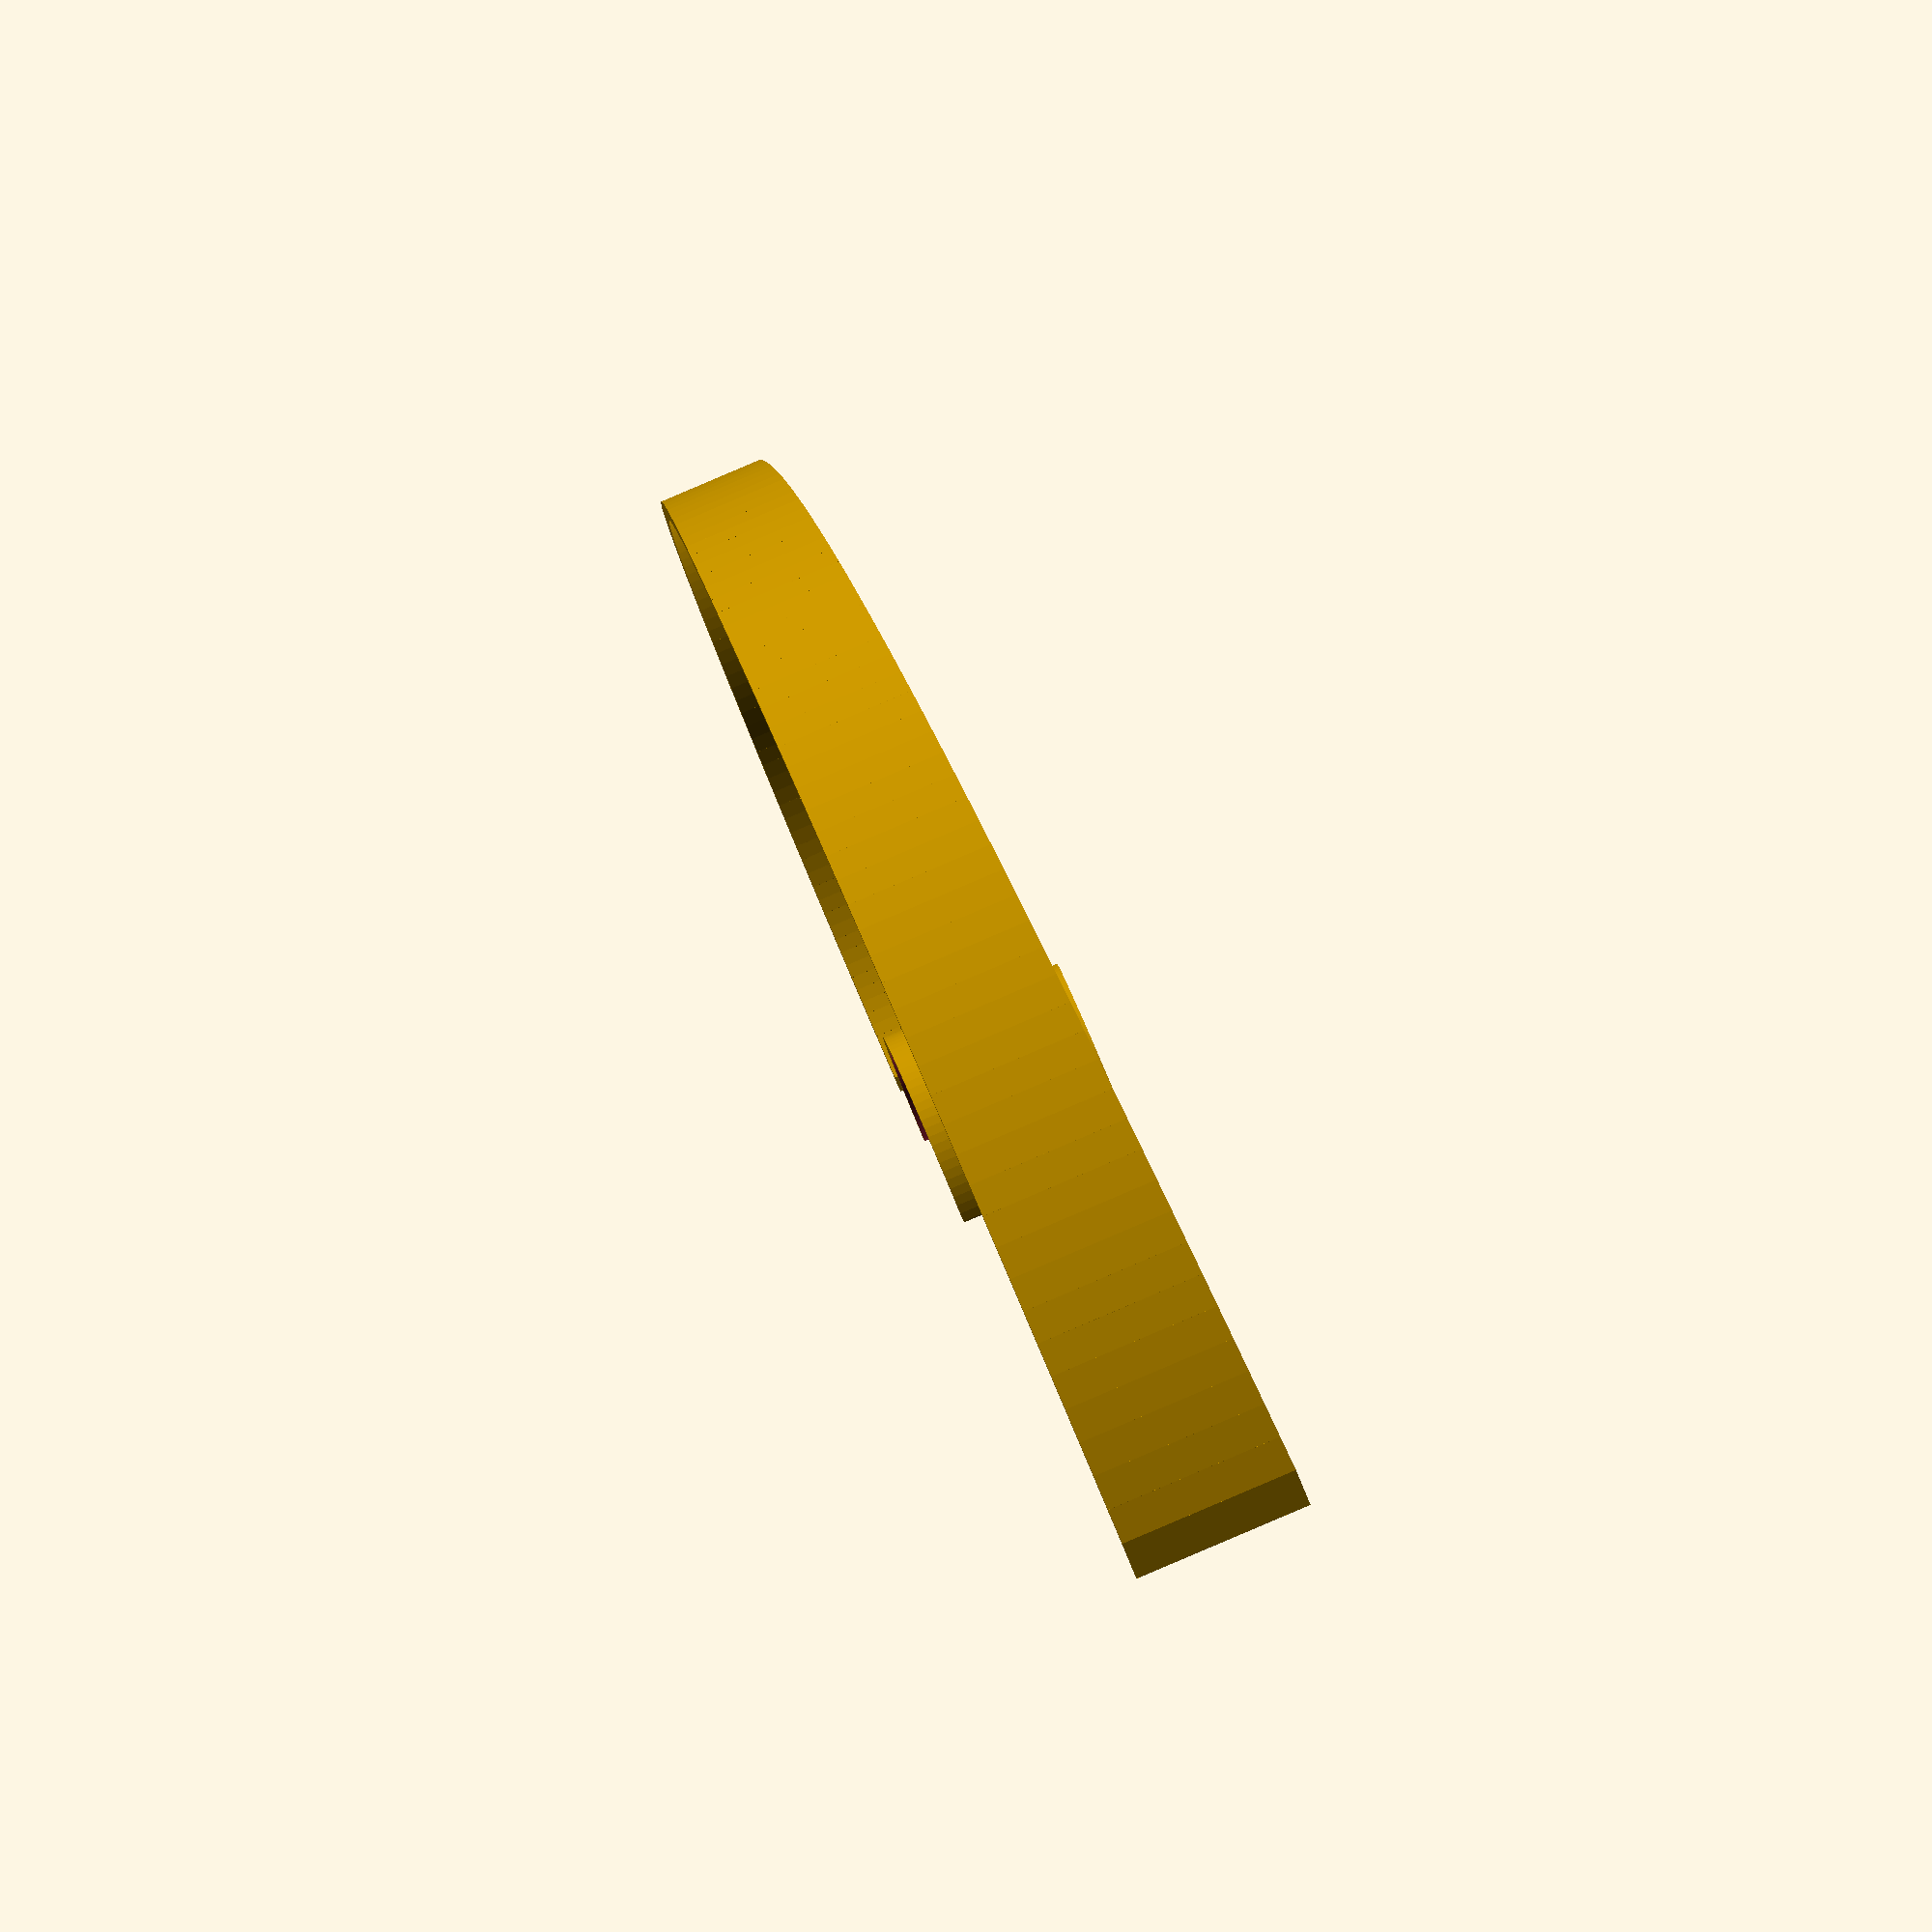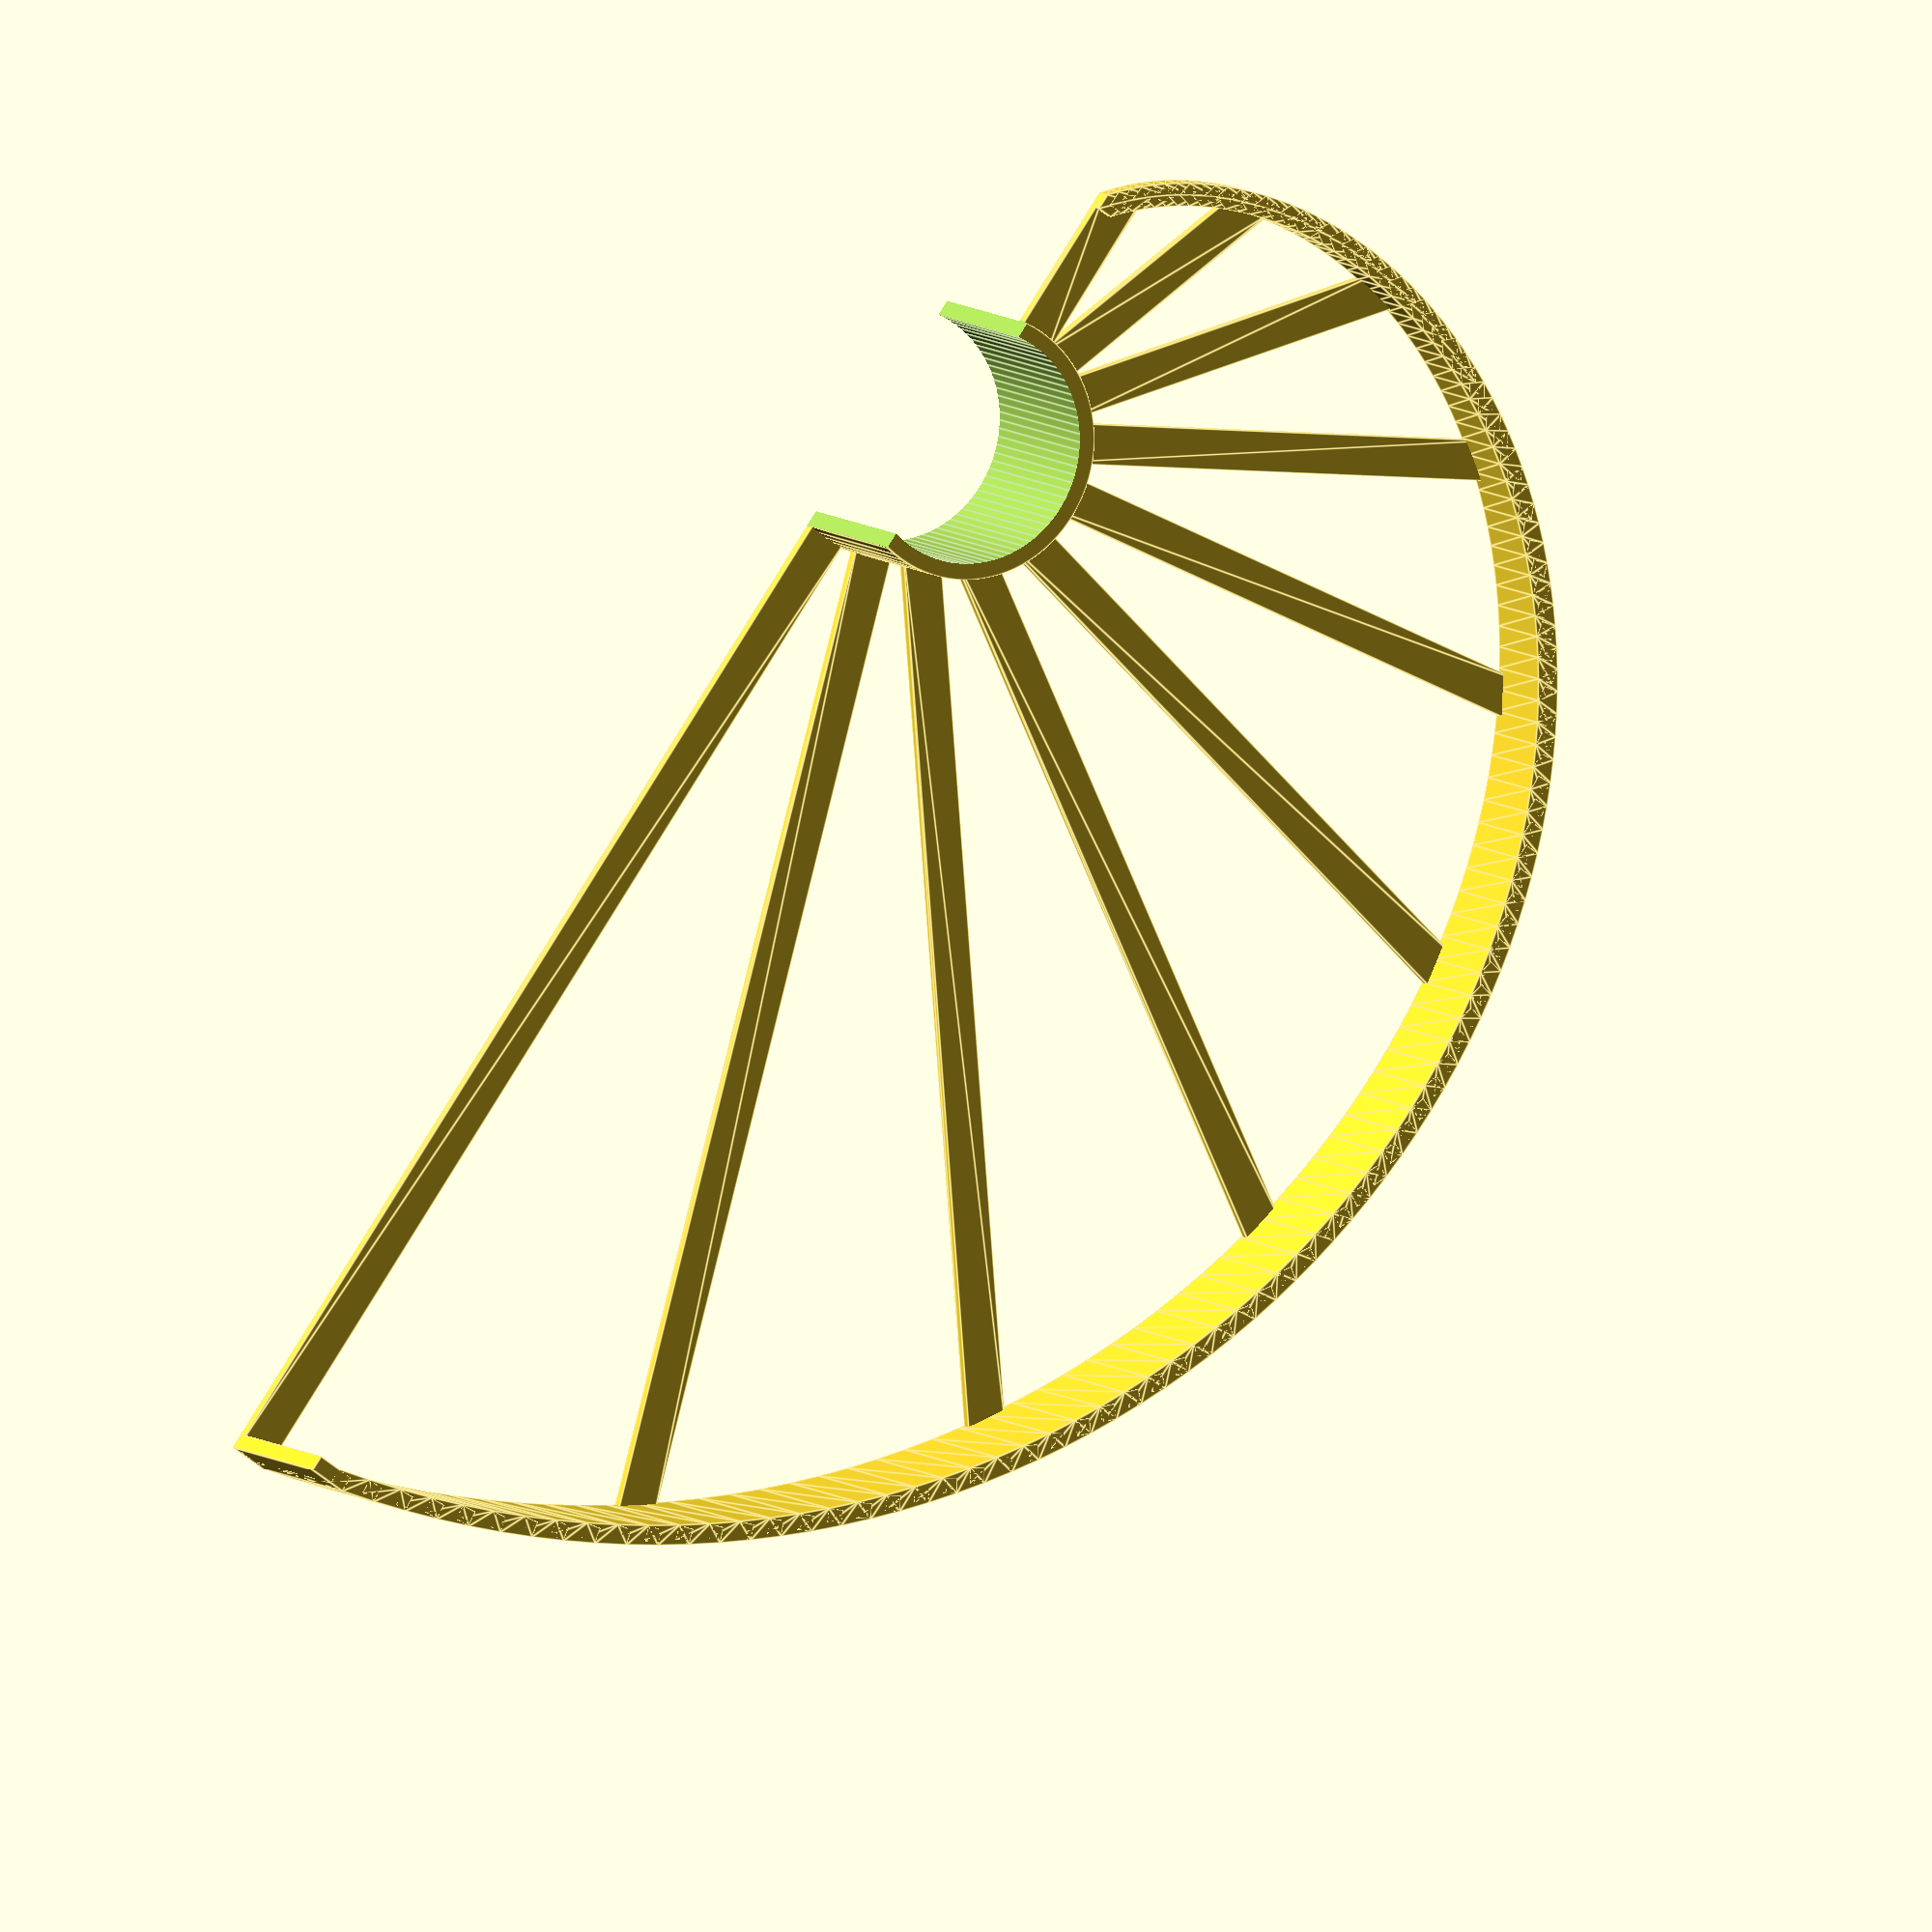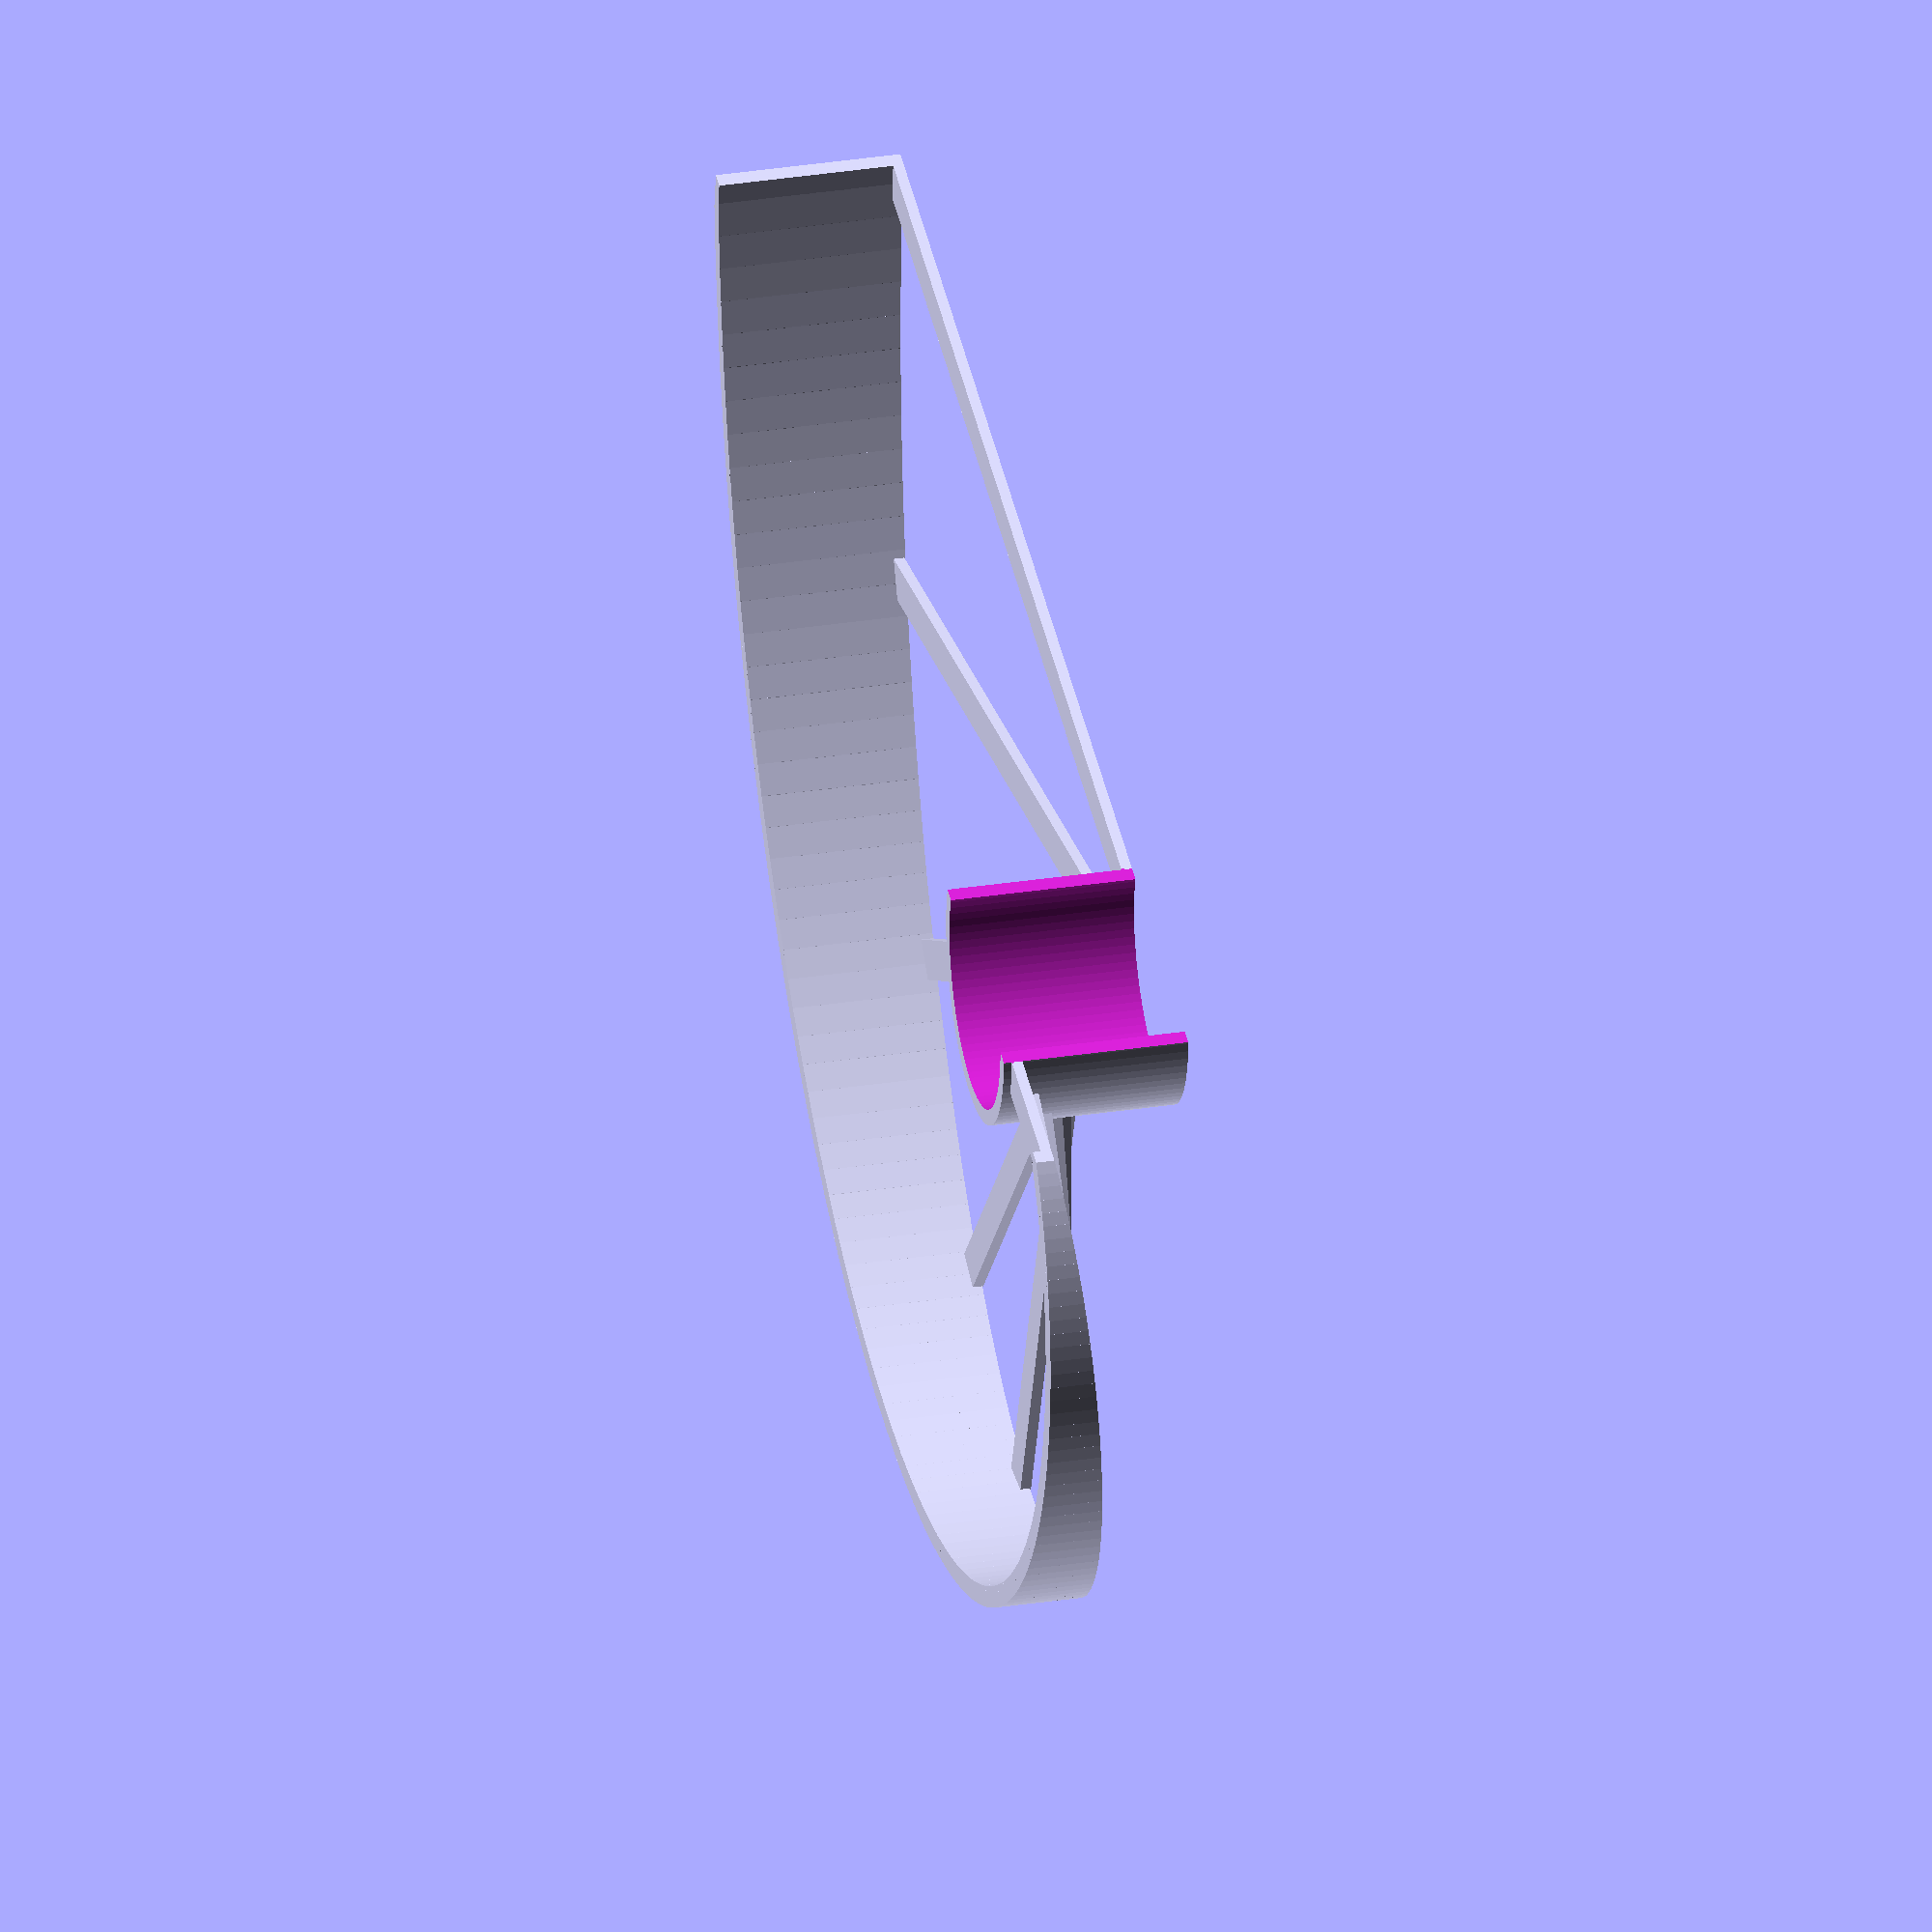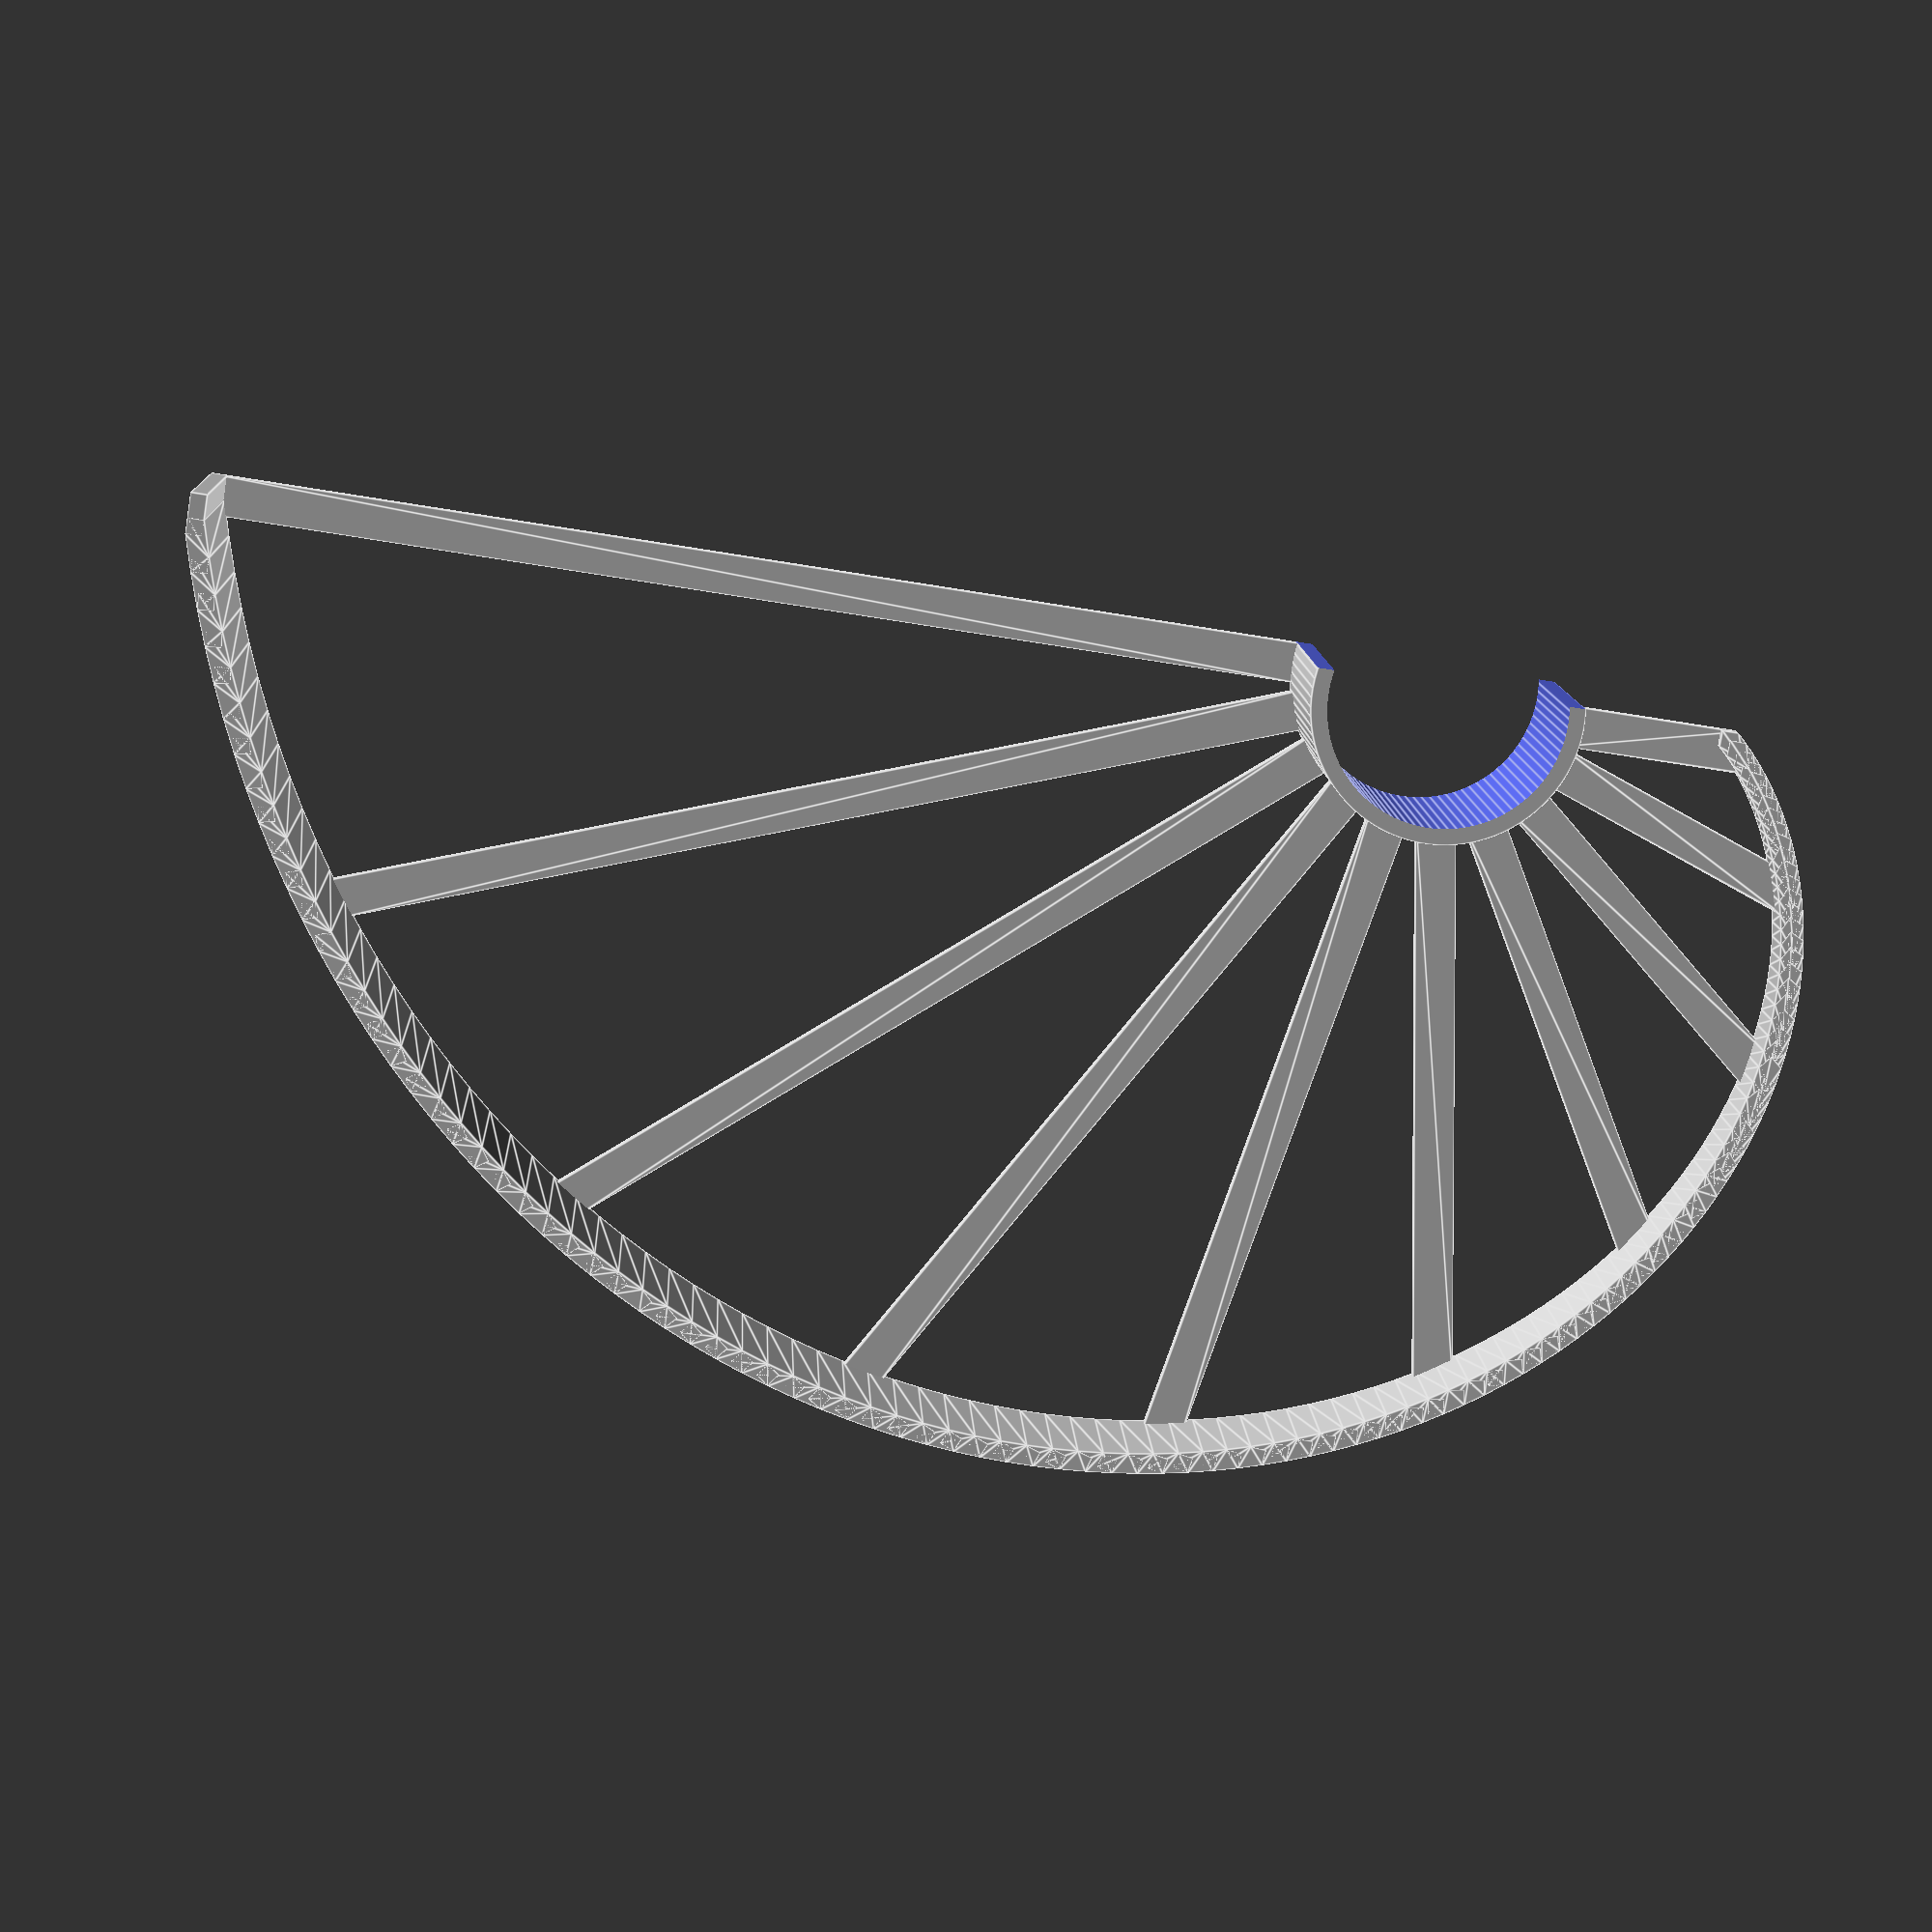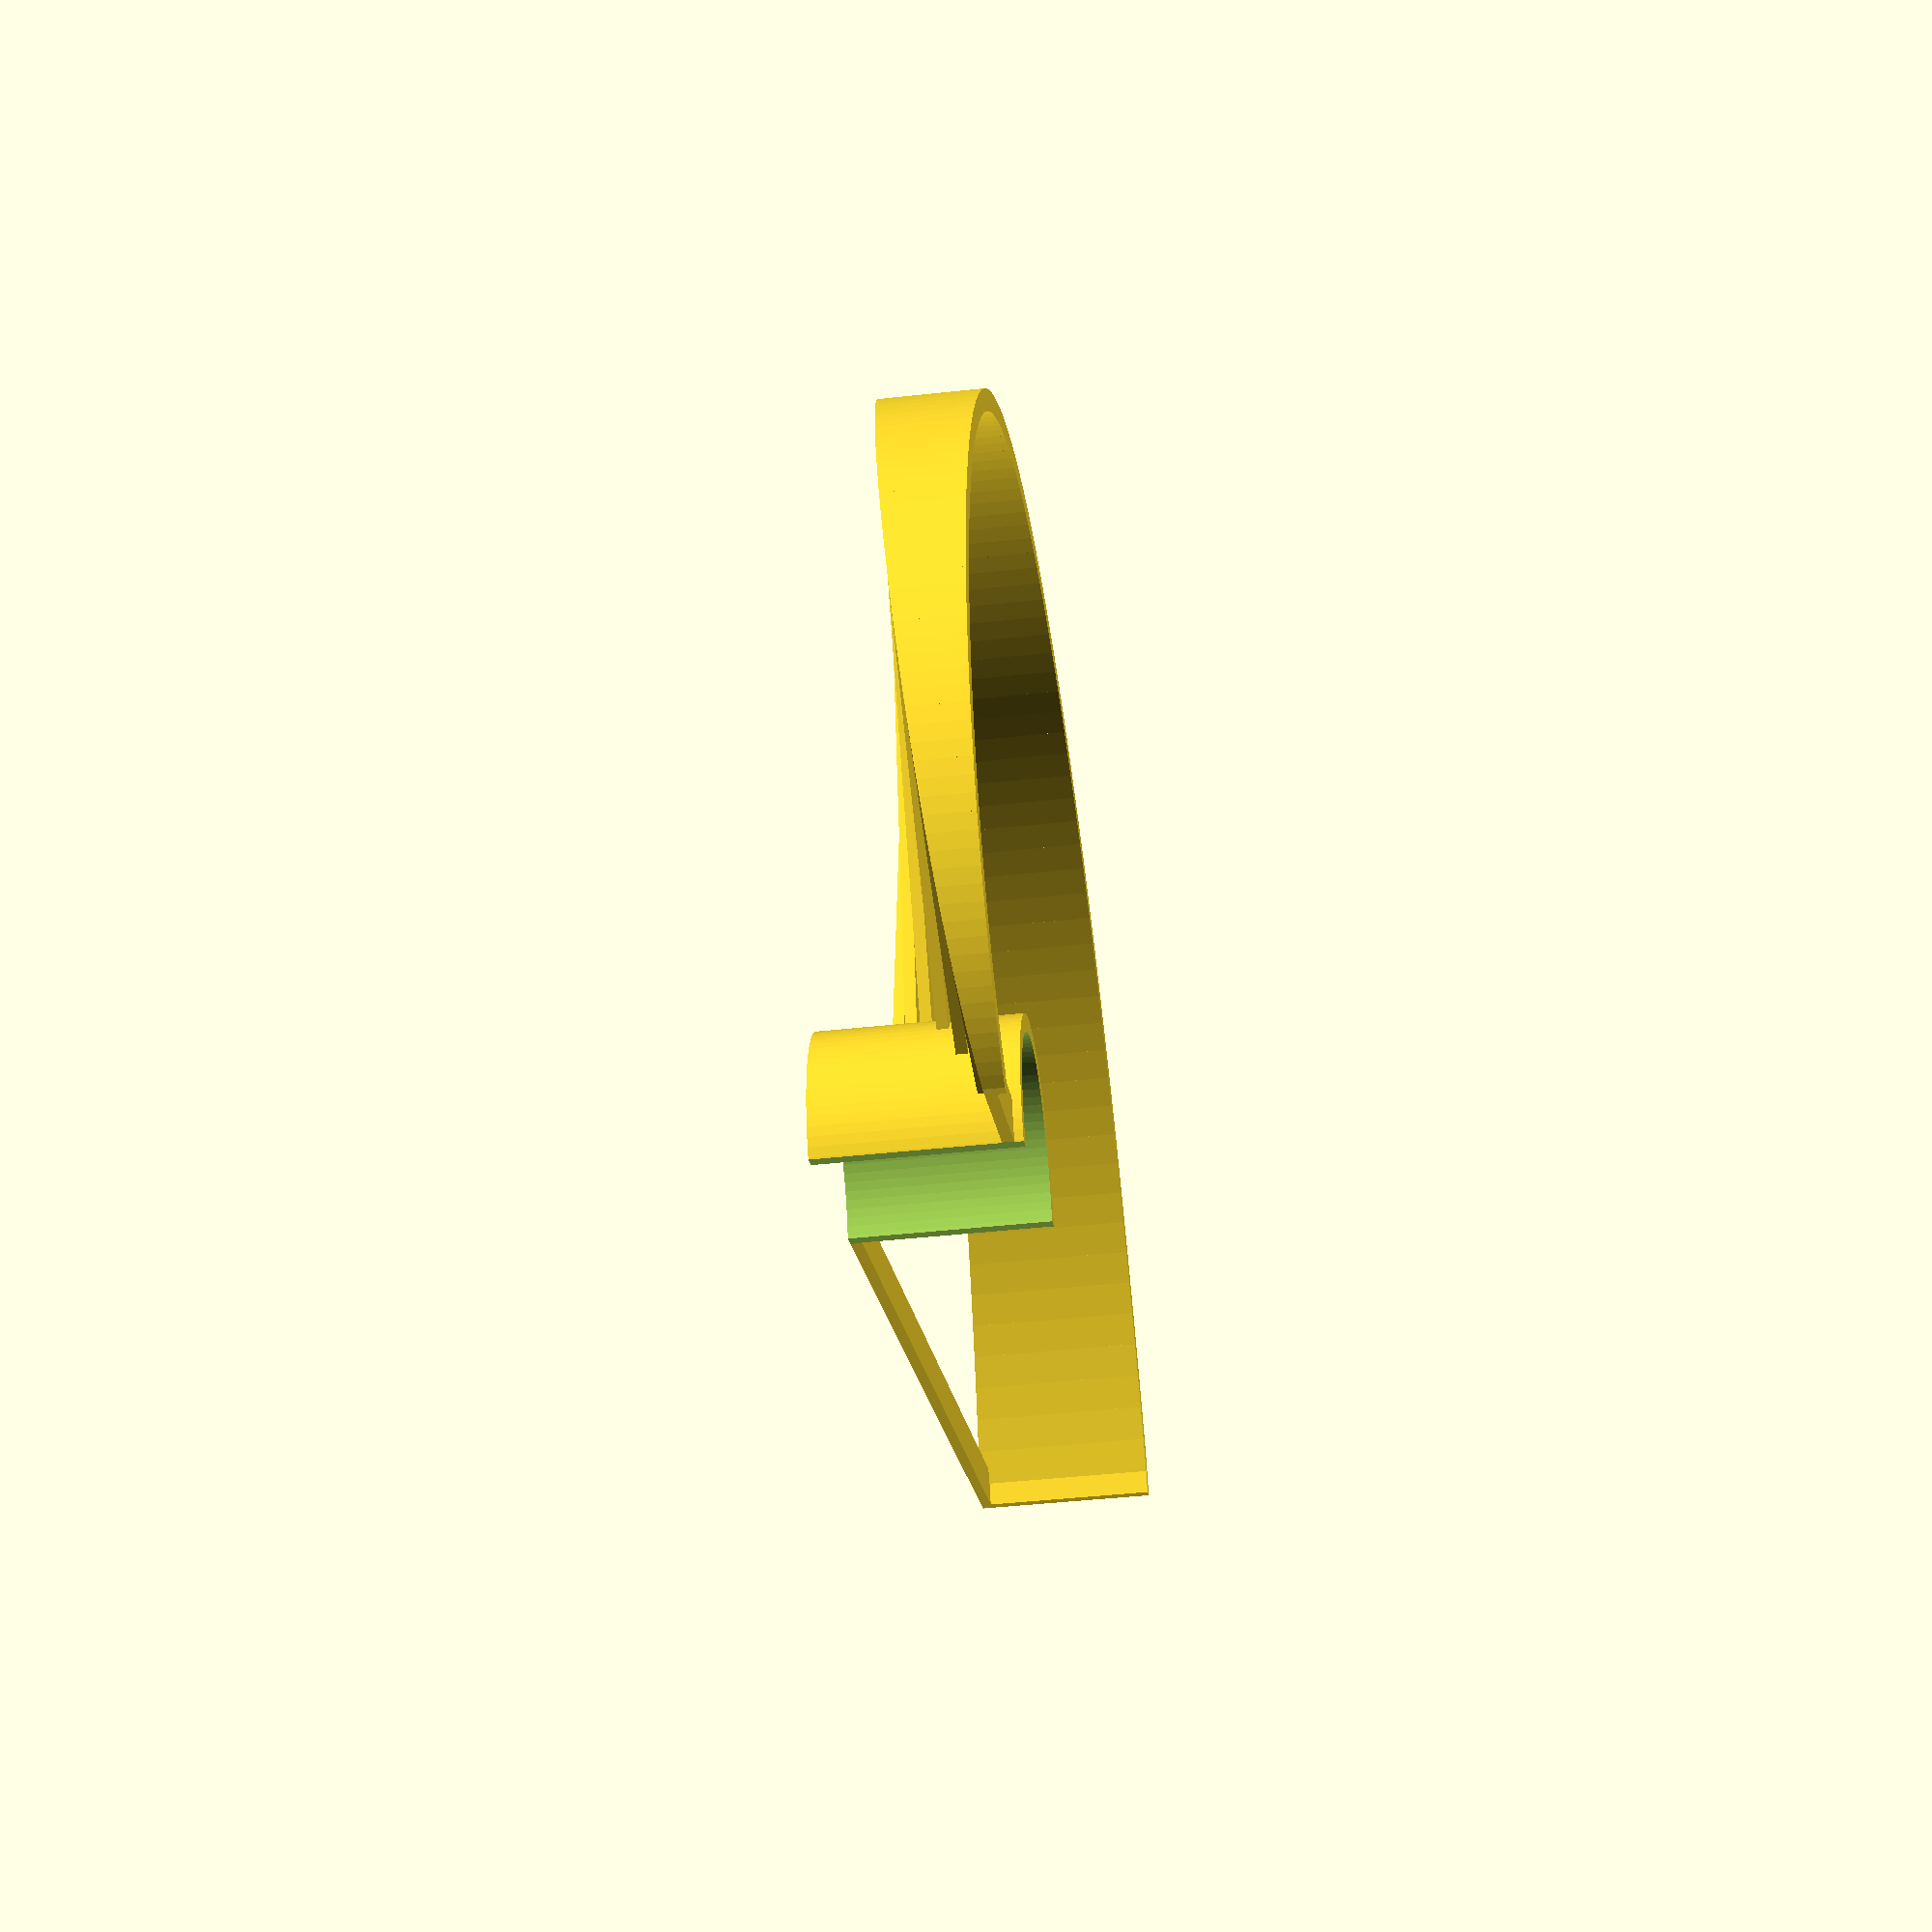
<openscad>
// OpenSCAD  test object for bridges
// Also tests for on-extruder fan cooling unevenness in X,Y axes.

// Parametrised to use as much space on a print bed as required.
// this design uses only half the spiral of the original.

// Customiser enabled

// preview[view:north east, tilt:top diagonal]

// Source file  https://www.thingiverse.com/thing:912248 

// Author : Neon22


/*[Bridges]*/
// length of the shortest bridge
min_bridge_length = 10; //[10:5:180]

// length of the longest bridge
max_bridge_length = 80; //[20:5:200]

// Total number
number_of_bridges = 10; //[4:1:20]

// difference between subsequent bridges
bridge_increment = (max_bridge_length - min_bridge_length) / (number_of_bridges - 1) ; //5;

// Test the XY cooling efficiency
show_XY_test = "no"; // [yes,no]

/*[Shape]*/
// diameter of the central hub
hub_diameter = 20; //[18:1:30]

// width of each bridge
bridge_width = 3; //[1:1:8]

// thickness of the vertical walls
wall_thickness = 1.2; //[1:10]

// layer height of each bridge
bridge_height = 0.8; //[0.1:0.1:2]

// height of each bridge above the previous bridge
bridge_z_gap = 0.6; //[0.2:0.1:1]

/* [Hidden] */
// angle between each bridge
bridge_angle = 180.0 / (number_of_bridges -1);

spiralResolution = 12*1;
spiralIncrement = 1/spiralResolution;
maxAngle = bridge_angle * (number_of_bridges-1);
eps = 0.1 * 1; 
$fn = 90 * 1;


function spiralOffset(angle) = min_bridge_length + angle/maxAngle * (max_bridge_length - min_bridge_length);
function extensionAngle(length) = asin((bridge_width*0.5)/length);

module bridgeTest() {
	tubeHeight = number_of_bridges * (bridge_height + bridge_z_gap);
	heightStride = bridge_height + bridge_z_gap;

	difference() {
		union() {
			// Central hub
			cylinder(r = hub_diameter/2, h = tubeHeight);
			
			// The spokes (bridges)
			for (i=[0:number_of_bridges-1]) {
				length = spiralOffset(i*bridge_angle) + wall_thickness * 2;
				start_height = i * heightStride  + bridge_z_gap;
				hull() {
					rotate([0, 0, i*bridge_angle]) {
						translate([hub_diameter/2 - wall_thickness, 0, start_height]) {
							translate([0, -bridge_width/2, 0])
							cube([length , bridge_width, bridge_height], center=false);
							if (i < number_of_bridges-1) {
								translate([0, bridge_width/2 - eps, 0]) {
									cube([spiralOffset(i*bridge_angle + extensionAngle(length)) + wall_thickness, eps, bridge_height], center=false); // only an approximation
								}
							}
						}
					}
				}
				// Outer Spiral uprights
				if (i < number_of_bridges-1) {
					for (f=[0 : spiralResolution-1]) {
						frac  = f / spiralResolution;
						top	  = start_height + bridge_height;
						//end	= i == number_of_bridges-1 && f == spiralResolution-1;
						angle = i*bridge_angle + bridge_angle * f / spiralResolution;
						hull()  { // This hull sweeps through all the supports making a nice spiral
							rotate([0, 0, angle]) {
								translate([hub_diameter/2 + spiralOffset(angle), -bridge_width/2, 0]) {
									cube([wall_thickness, wall_thickness, top + heightStride * frac], center=false);
								}
								rotate([0, 0, bridge_angle * spiralIncrement])
								translate([hub_diameter/2 + spiralOffset(angle + bridge_angle * spiralIncrement),
										   -bridge_width/2, 0]) {
									cube([wall_thickness, wall_thickness, top + heightStride * (frac + spiralIncrement)], center=false); 
								}
							}
						}
					}
				} else { // last upright of outer spiral
					rotate([0, 0, i*bridge_angle]) {
						translate([length + hub_diameter/2 - wall_thickness*2, -bridge_width/2, 0]) {
							cube([wall_thickness, bridge_width, start_height + heightStride-bridge_z_gap], center=false);
						}
					}
					if (show_XY_test == "yes") {
						// extra leg
						rotate([0, 0, i*bridge_angle -90]) {
							translate([length + hub_diameter/2 - wall_thickness*2, -bridge_width/2, 0]) {
								cube([wall_thickness, bridge_width, start_height + heightStride-bridge_z_gap], center=false);
							}
						}
						// extra bridge
						rotate([0, 0, i*bridge_angle - 90]) {
							translate([hub_diameter/2 - wall_thickness, 0, start_height]) {
								translate([0, -bridge_width/2, 0])
								cube([length , bridge_width, bridge_height], center=false);
							}
						}
					}
				}
			}
		}
		// core out the cylinder and remove the un-needed side
		cylinder(r=hub_diameter/2 - wall_thickness, h=tubeHeight*3, center=true);
		translate([-hub_diameter/2, -hub_diameter-bridge_width/2, -1]) {
			cube([hub_diameter, hub_diameter, tubeHeight+2], center=false);
		}
	}

}

translate([30, 0, 30]) rotate(90,[-1, 0, 0]) bridgeTest();
</openscad>
<views>
elev=247.3 azim=99.7 roll=339.0 proj=o view=wireframe
elev=231.6 azim=141.0 roll=132.4 proj=o view=edges
elev=228.7 azim=257.8 roll=182.2 proj=o view=wireframe
elev=78.9 azim=357.4 roll=350.8 proj=p view=edges
elev=109.6 azim=83.4 roll=183.1 proj=p view=wireframe
</views>
